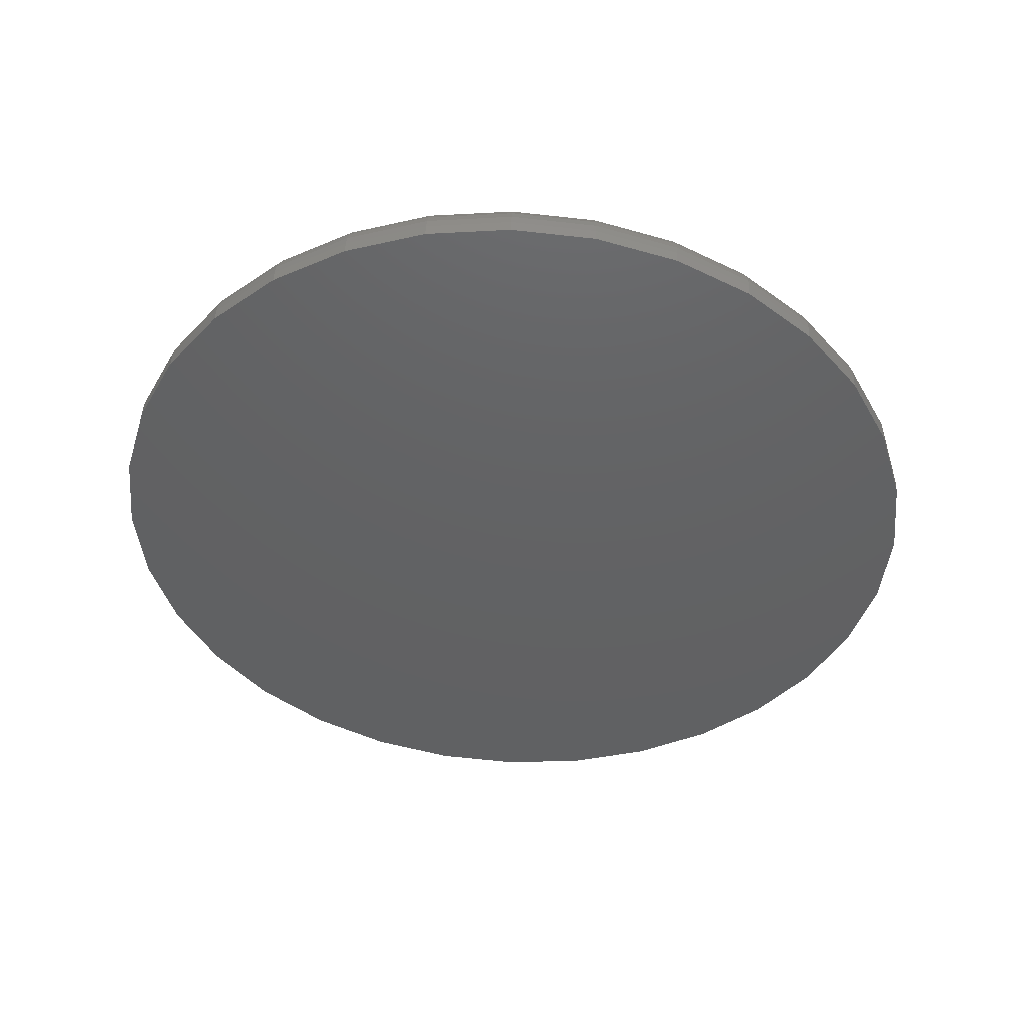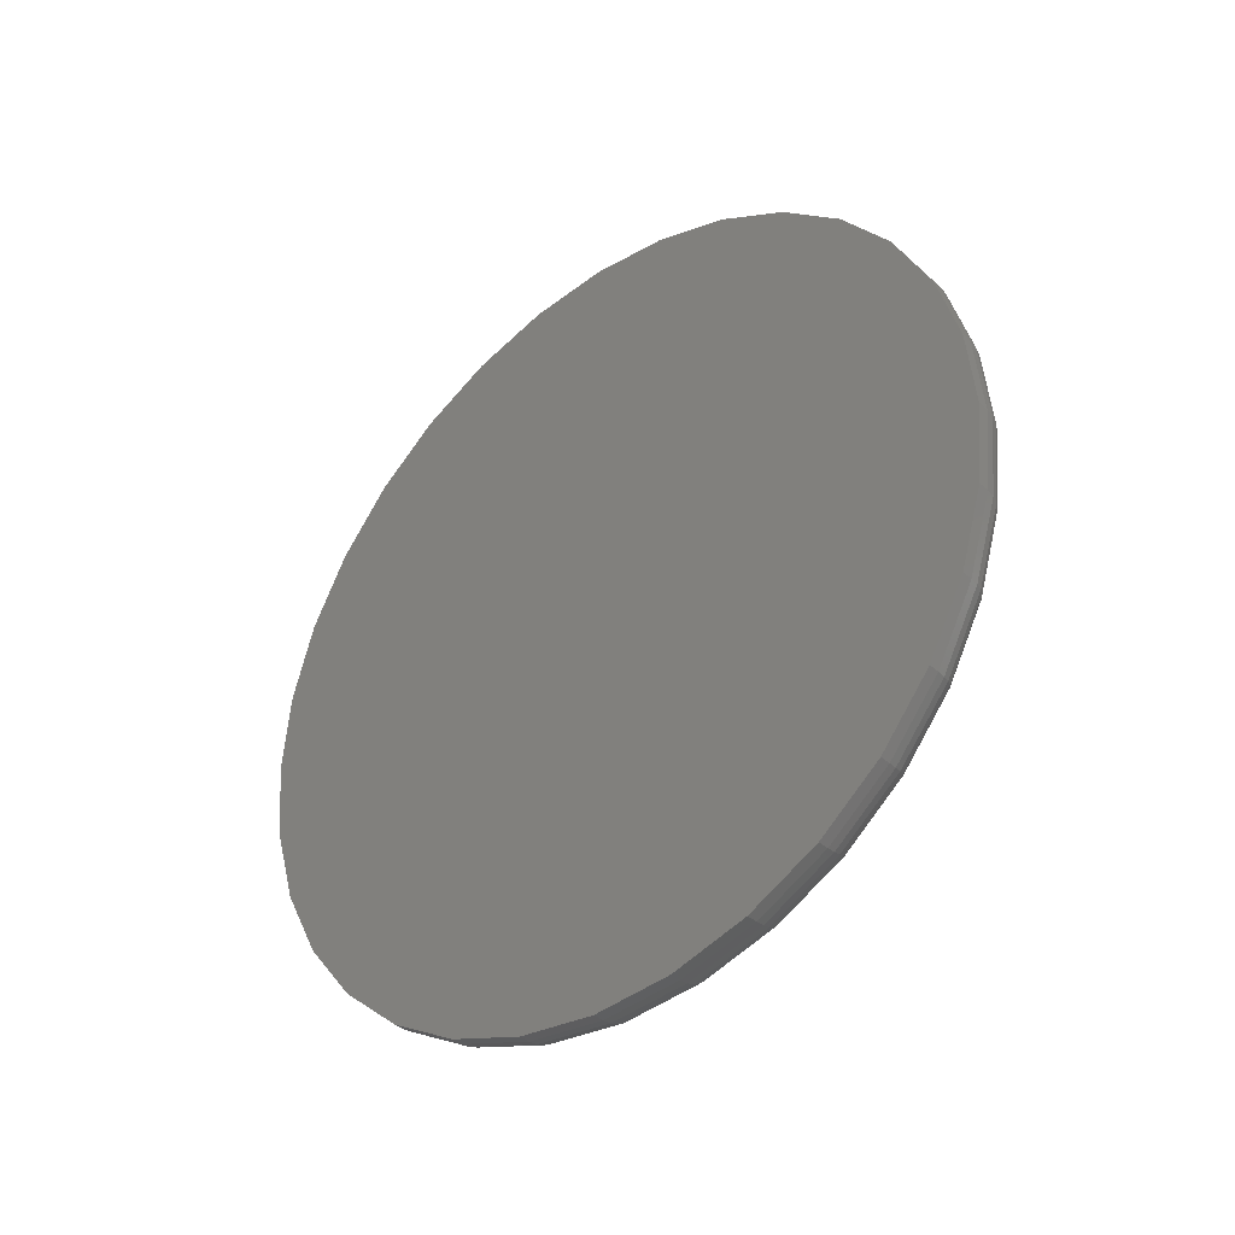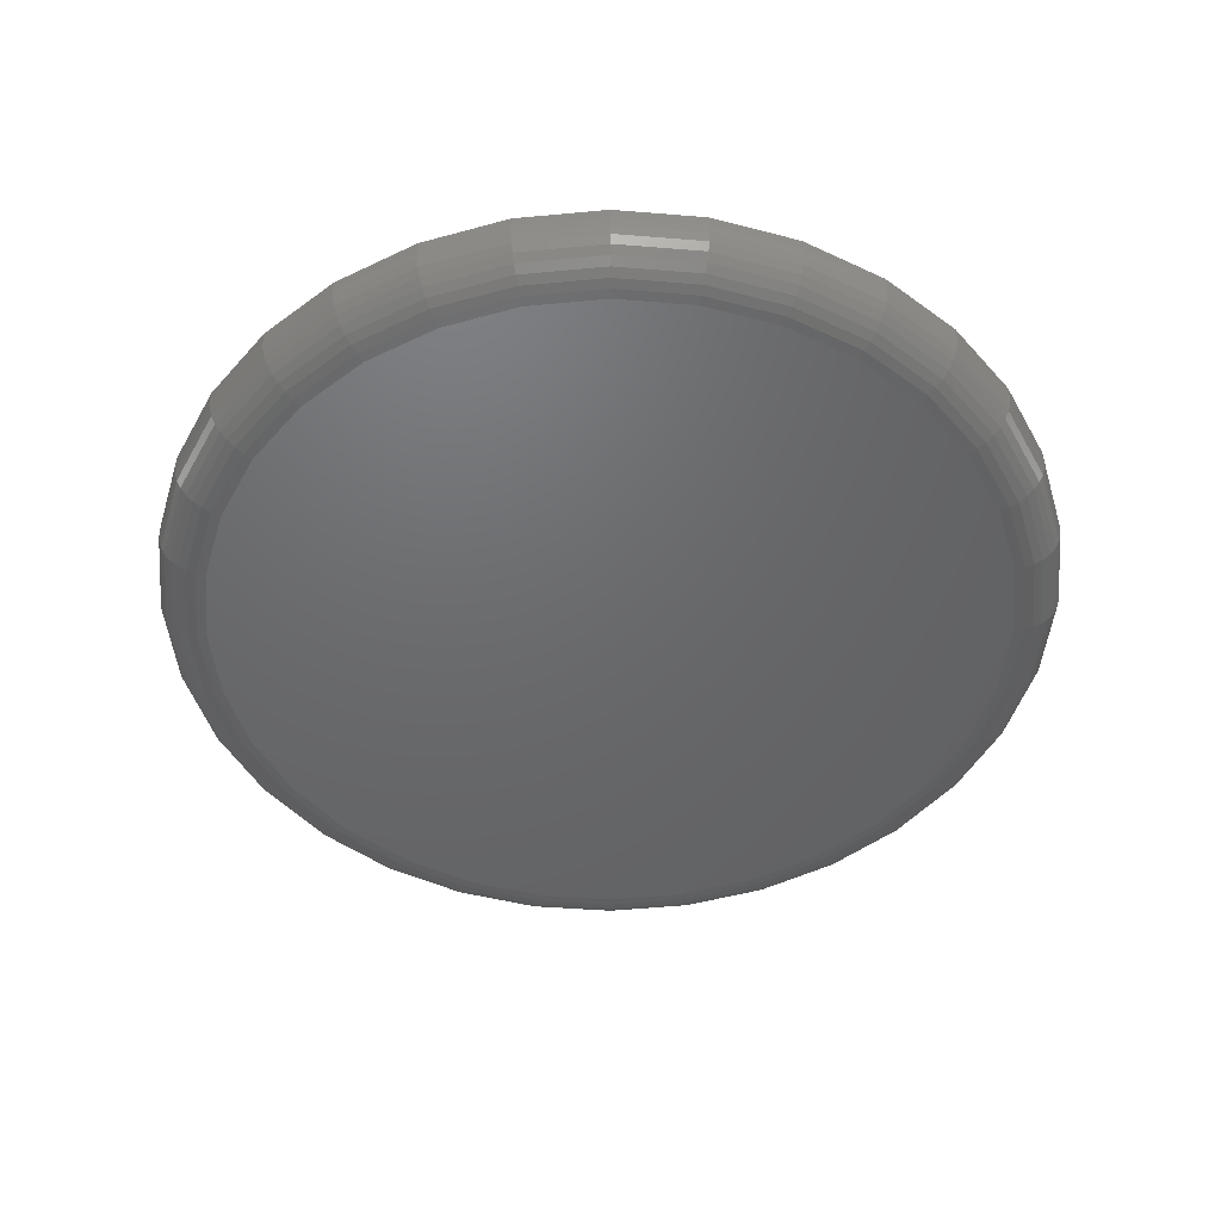
<metadata>
{"format":"stl","ext":"stl","renderer":"f3d","projection":"perspective","resolution":1024,"background":"white","views":[{"elev":46.2,"azim":92.6,"up":"+Z"},{"elev":-36.7,"azim":130.8,"up":"+Z"},{"elev":42.2,"azim":-90.6,"up":"+Z"}]}
</metadata>
<code>
# stl→obj: 320 verts, 636 faces
v 0 0.007895 0.4901
v 0 0.1035 0.4807
v 0 -0.08773 0.4807
v 0 0.007895 -0.4901
v 0 -0.08773 -0.4807
v 0 0.1035 -0.4807
v 0 -0.1797 -0.4528
v 0 0.1955 -0.4528
v 0 -0.2644 -0.4075
v 0 0.2802 -0.4075
v 0 -0.3387 -0.3466
v 0 0.3545 -0.3466
v 0 -0.3996 -0.2723
v 0 0.4154 -0.2723
v 0 -0.4449 -0.1876
v 0 0.4607 -0.1876
v 0 -0.4728 -0.09562
v 0 0.4886 -0.09562
v 0 -0.4822 -4.025e-16
v 0 0.498 -2.073e-16
v 0 -0.4728 0.09562
v 0 0.4886 0.09562
v 0 -0.4449 0.1876
v 0 0.4607 0.1876
v 0 -0.3996 0.2723
v 0 0.4154 0.2723
v 0 -0.3387 0.3466
v 0 0.3545 0.3466
v 0 -0.2644 0.4075
v 0 0.2802 0.4075
v 0 -0.1797 0.4528
v 0 0.1955 0.4528
v 0.0625 0.5605 -7.064e-16
v 0.07812 0.5605 -8.025e-17
v 0.0625 0.5499 -0.1078
v 0.07812 0.5499 -0.1078
v 0.0625 0.5185 -0.2115
v 0.07812 0.5185 -0.2115
v 0.0625 0.4674 -0.307
v 0.07812 0.4674 -0.307
v 0.0625 0.3987 -0.3908
v 0.07812 0.3987 -0.3908
v 0.0625 0.3149 -0.4595
v 0.07812 0.3149 -0.4595
v 0.0625 0.2194 -0.5106
v 0.07812 0.2194 -0.5106
v 0.0625 0.1157 -0.542
v 0.07812 0.1157 -0.542
v 0.0625 0.007895 -0.5526
v 0.07812 0.007895 -0.5526
v 0.0625 -0.09992 -0.542
v 0.07812 -0.09992 -0.542
v 0.0625 -0.2036 -0.5106
v 0.07812 -0.2036 -0.5106
v 0.0625 -0.2991 -0.4595
v 0.07812 -0.2991 -0.4595
v 0.0625 -0.3829 -0.3908
v 0.07812 -0.3829 -0.3908
v 0.0625 -0.4516 -0.307
v 0.07812 -0.4516 -0.307
v 0.0625 -0.5027 -0.2115
v 0.07812 -0.5027 -0.2115
v 0.0625 -0.5341 -0.1078
v 0.07812 -0.5341 -0.1078
v 0.0625 -0.5447 5.511e-17
v 0.07812 -0.5447 5.511e-17
v 0.0625 -0.5341 0.1078
v 0.07812 -0.5341 0.1078
v 0.0625 -0.5027 0.2115
v 0.07812 -0.5027 0.2115
v 0.0625 -0.4516 0.307
v 0.07812 -0.4516 0.307
v 0.0625 -0.3829 0.3908
v 0.07812 -0.3829 0.3908
v 0.0625 -0.2991 0.4595
v 0.07812 -0.2991 0.4595
v 0.0625 -0.2036 0.5106
v 0.07812 -0.2036 0.5106
v 0.0625 -0.09992 0.542
v 0.07812 -0.09992 0.542
v 0.0625 0.007895 0.5526
v 0.07812 0.007895 0.5526
v 0.0625 0.1157 0.542
v 0.07812 0.1157 0.542
v 0.0625 0.2194 0.5106
v 0.07812 0.2194 0.5106
v 0.0625 0.3149 0.4595
v 0.07812 0.3149 0.4595
v 0.0625 0.3987 0.3908
v 0.07812 0.3987 0.3908
v 0.0625 0.4674 0.307
v 0.07812 0.4674 0.307
v 0.0625 0.5185 0.2115
v 0.07812 0.5185 0.2115
v 0.0625 0.5499 0.1078
v 0.07812 0.5499 0.1078
v 0.05031 -0.5435 -3.886e-16
v 0.05031 -0.5329 0.1076
v 0.03858 -0.54 -4.163e-16
v 0.03858 -0.5295 0.1069
v 0.02778 -0.5342 -4.163e-16
v 0.02778 -0.5238 0.1058
v 0.01831 -0.5264 -3.886e-16
v 0.01831 -0.5162 0.1042
v 0.01053 -0.517 -4.163e-16
v 0.01053 -0.5069 0.1024
v 0.004758 -0.5062 -4.163e-16
v 0.004758 -0.4963 0.1003
v 0.001201 -0.4944 -4.441e-16
v 0.001201 -0.4848 0.098
v 0.05031 0.5487 0.1076
v 0.05031 0.5593 -5.551e-17
v 0.03858 0.5452 0.1069
v 0.03858 0.5558 -8.327e-17
v 0.02778 0.5396 0.1058
v 0.02778 0.55 -5.551e-17
v 0.01831 0.532 0.1042
v 0.01831 0.5422 -5.551e-17
v 0.01053 0.5227 0.1024
v 0.01053 0.5327 -2.776e-17
v 0.004758 0.5121 0.1003
v 0.004758 0.5219 -2.776e-17
v 0.001201 0.5006 0.098
v 0.001201 0.5102 -2.776e-17
v 0.05031 0.5174 0.211
v 0.03858 0.5141 0.2097
v 0.02778 0.5087 0.2075
v 0.01831 0.5015 0.2045
v 0.01053 0.4928 0.2009
v 0.004758 0.4828 0.1967
v 0.001201 0.472 0.1922
v 0.05031 0.4664 0.3064
v 0.03858 0.4634 0.3044
v 0.02778 0.4586 0.3012
v 0.01831 0.4522 0.2969
v 0.01053 0.4443 0.2916
v 0.004758 0.4353 0.2856
v 0.001201 0.4256 0.2791
v 0.05031 0.3978 0.3899
v 0.03858 0.3953 0.3874
v 0.02778 0.3912 0.3833
v 0.01831 0.3857 0.3778
v 0.01053 0.379 0.3711
v 0.004758 0.3714 0.3635
v 0.001201 0.3631 0.3552
v 0.05031 0.3143 0.4585
v 0.03858 0.3123 0.4555
v 0.02778 0.3091 0.4507
v 0.01831 0.3048 0.4443
v 0.01053 0.2995 0.4364
v 0.004758 0.2935 0.4274
v 0.001201 0.287 0.4177
v 0.05031 0.2189 0.5095
v 0.03858 0.2176 0.5062
v 0.02778 0.2153 0.5008
v 0.01831 0.2124 0.4937
v 0.01053 0.2087 0.4849
v 0.004758 0.2046 0.4749
v 0.001201 0.2001 0.4641
v 0.05031 0.1155 0.5408
v 0.03858 0.1148 0.5373
v 0.02778 0.1137 0.5317
v 0.01831 0.1121 0.5241
v 0.01053 0.1103 0.5148
v 0.004758 0.1082 0.5042
v 0.001201 0.1059 0.4927
v 0.05031 0.007895 0.5514
v 0.03858 0.007895 0.5479
v 0.02778 0.007895 0.5421
v 0.01831 0.007895 0.5343
v 0.01053 0.007895 0.5249
v 0.004758 0.007895 0.514
v 0.001201 0.007895 0.5023
v 0.05031 -0.09968 0.5408
v 0.03858 -0.09899 0.5373
v 0.02778 -0.09786 0.5317
v 0.01831 -0.09635 0.5241
v 0.01053 -0.0945 0.5148
v 0.004758 -0.09239 0.5042
v 0.001201 -0.0901 0.4927
v 0.05031 -0.2031 0.5095
v 0.03858 -0.2018 0.5062
v 0.02778 -0.1996 0.5008
v 0.01831 -0.1966 0.4937
v 0.01053 -0.193 0.4849
v 0.004758 -0.1888 0.4749
v 0.001201 -0.1843 0.4641
v 0.05031 -0.2985 0.4585
v 0.03858 -0.2965 0.4555
v 0.02778 -0.2933 0.4507
v 0.01831 -0.289 0.4443
v 0.01053 -0.2837 0.4364
v 0.004758 -0.2777 0.4274
v 0.001201 -0.2712 0.4177
v 0.05031 -0.382 0.3899
v 0.03858 -0.3795 0.3874
v 0.02778 -0.3754 0.3833
v 0.01831 -0.3699 0.3778
v 0.01053 -0.3632 0.3711
v 0.004758 -0.3556 0.3635
v 0.001201 -0.3473 0.3552
v 0.05031 -0.4506 0.3064
v 0.03858 -0.4476 0.3044
v 0.02778 -0.4428 0.3012
v 0.01831 -0.4364 0.2969
v 0.01053 -0.4285 0.2916
v 0.004758 -0.4195 0.2856
v 0.001201 -0.4098 0.2791
v 0.05031 -0.5016 0.211
v 0.03858 -0.4983 0.2097
v 0.02778 -0.4929 0.2075
v 0.01831 -0.4858 0.2045
v 0.01053 -0.477 0.2009
v 0.004758 -0.467 0.1967
v 0.001201 -0.4562 0.1922
v 0.05031 0.5487 -0.1076
v 0.03858 0.5452 -0.1069
v 0.02778 0.5396 -0.1058
v 0.01831 0.532 -0.1042
v 0.01053 0.5227 -0.1024
v 0.004758 0.5121 -0.1003
v 0.001201 0.5006 -0.098
v 0.05031 -0.5329 -0.1076
v 0.03858 -0.5295 -0.1069
v 0.02778 -0.5238 -0.1058
v 0.01831 -0.5162 -0.1042
v 0.01053 -0.5069 -0.1024
v 0.004758 -0.4963 -0.1003
v 0.001201 -0.4848 -0.098
v 0.05031 -0.5016 -0.211
v 0.03858 -0.4983 -0.2097
v 0.02778 -0.4929 -0.2075
v 0.01831 -0.4858 -0.2045
v 0.01053 -0.477 -0.2009
v 0.004758 -0.467 -0.1967
v 0.001201 -0.4562 -0.1922
v 0.05031 -0.4506 -0.3064
v 0.03858 -0.4476 -0.3044
v 0.02778 -0.4428 -0.3012
v 0.01831 -0.4364 -0.2969
v 0.01053 -0.4285 -0.2916
v 0.004758 -0.4195 -0.2856
v 0.001201 -0.4098 -0.2791
v 0.05031 -0.382 -0.3899
v 0.03858 -0.3795 -0.3874
v 0.02778 -0.3754 -0.3833
v 0.01831 -0.3699 -0.3778
v 0.01053 -0.3632 -0.3711
v 0.004758 -0.3556 -0.3635
v 0.001201 -0.3473 -0.3552
v 0.05031 -0.2985 -0.4585
v 0.03858 -0.2965 -0.4555
v 0.02778 -0.2933 -0.4507
v 0.01831 -0.289 -0.4443
v 0.01053 -0.2837 -0.4364
v 0.004758 -0.2777 -0.4274
v 0.001201 -0.2712 -0.4177
v 0.05031 -0.2031 -0.5095
v 0.03858 -0.2018 -0.5062
v 0.02778 -0.1996 -0.5008
v 0.01831 -0.1966 -0.4937
v 0.01053 -0.193 -0.4849
v 0.004758 -0.1888 -0.4749
v 0.001201 -0.1843 -0.4641
v 0.05031 -0.09968 -0.5408
v 0.03858 -0.09899 -0.5373
v 0.02778 -0.09786 -0.5317
v 0.01831 -0.09635 -0.5241
v 0.01053 -0.0945 -0.5148
v 0.004758 -0.09239 -0.5042
v 0.001201 -0.0901 -0.4927
v 0.05031 0.007895 -0.5514
v 0.03858 0.007895 -0.5479
v 0.02778 0.007895 -0.5421
v 0.01831 0.007895 -0.5343
v 0.01053 0.007895 -0.5249
v 0.004758 0.007895 -0.514
v 0.001201 0.007895 -0.5023
v 0.05031 0.1155 -0.5408
v 0.03858 0.1148 -0.5373
v 0.02778 0.1137 -0.5317
v 0.01831 0.1121 -0.5241
v 0.01053 0.1103 -0.5148
v 0.004758 0.1082 -0.5042
v 0.001201 0.1059 -0.4927
v 0.05031 0.2189 -0.5095
v 0.03858 0.2176 -0.5062
v 0.02778 0.2153 -0.5008
v 0.01831 0.2124 -0.4937
v 0.01053 0.2087 -0.4849
v 0.004758 0.2046 -0.4749
v 0.001201 0.2001 -0.4641
v 0.05031 0.3143 -0.4585
v 0.03858 0.3123 -0.4555
v 0.02778 0.3091 -0.4507
v 0.01831 0.3048 -0.4443
v 0.01053 0.2995 -0.4364
v 0.004758 0.2935 -0.4274
v 0.001201 0.287 -0.4177
v 0.05031 0.3978 -0.3899
v 0.03858 0.3953 -0.3874
v 0.02778 0.3912 -0.3833
v 0.01831 0.3857 -0.3778
v 0.01053 0.379 -0.3711
v 0.004758 0.3714 -0.3635
v 0.001201 0.3631 -0.3552
v 0.05031 0.4664 -0.3064
v 0.03858 0.4634 -0.3044
v 0.02778 0.4586 -0.3012
v 0.01831 0.4522 -0.2969
v 0.01053 0.4443 -0.2916
v 0.004758 0.4353 -0.2856
v 0.001201 0.4256 -0.2791
v 0.05031 0.5174 -0.211
v 0.03858 0.5141 -0.2097
v 0.02778 0.5087 -0.2075
v 0.01831 0.5015 -0.2045
v 0.01053 0.4928 -0.2009
v 0.004758 0.4828 -0.1967
v 0.001201 0.472 -0.1922
f 1 2 3
f 4 5 6
f 6 5 7
f 6 7 8
f 8 7 9
f 8 9 10
f 10 9 11
f 10 11 12
f 12 11 13
f 12 13 14
f 14 13 15
f 14 15 16
f 16 15 17
f 16 17 18
f 18 17 19
f 18 19 20
f 20 19 21
f 20 21 22
f 22 21 23
f 22 23 24
f 24 23 25
f 24 25 26
f 26 25 27
f 26 27 28
f 28 27 29
f 28 29 30
f 30 29 31
f 30 31 32
f 32 31 3
f 32 3 2
f 33 34 35
f 35 34 36
f 35 36 37
f 37 36 38
f 37 38 39
f 39 38 40
f 39 40 41
f 41 40 42
f 41 42 43
f 43 42 44
f 43 44 45
f 45 44 46
f 45 46 47
f 47 46 48
f 47 48 49
f 49 48 50
f 49 50 51
f 51 50 52
f 51 52 53
f 53 52 54
f 53 54 55
f 55 54 56
f 55 56 57
f 57 56 58
f 57 58 59
f 59 58 60
f 59 60 61
f 61 60 62
f 61 62 63
f 63 62 64
f 63 64 65
f 65 64 66
f 65 66 67
f 67 66 68
f 67 68 69
f 69 68 70
f 69 70 71
f 71 70 72
f 71 72 73
f 73 72 74
f 73 74 75
f 75 74 76
f 75 76 77
f 77 76 78
f 77 78 79
f 79 78 80
f 79 80 81
f 81 80 82
f 81 82 83
f 83 82 84
f 83 84 85
f 85 84 86
f 85 86 87
f 87 86 88
f 87 88 89
f 89 88 90
f 89 90 91
f 91 90 92
f 91 92 93
f 93 92 94
f 93 94 95
f 95 94 96
f 95 96 33
f 33 96 34
f 65 67 97
f 97 67 98
f 97 98 99
f 99 98 100
f 99 100 101
f 101 100 102
f 101 102 103
f 103 102 104
f 103 104 105
f 105 104 106
f 105 106 107
f 107 106 108
f 107 108 109
f 109 108 110
f 109 110 19
f 19 110 21
f 95 33 111
f 111 33 112
f 111 112 113
f 113 112 114
f 113 114 115
f 115 114 116
f 115 116 117
f 117 116 118
f 117 118 119
f 119 118 120
f 119 120 121
f 121 120 122
f 121 122 123
f 123 122 124
f 123 124 22
f 22 124 20
f 93 95 125
f 125 95 111
f 125 111 126
f 126 111 113
f 126 113 127
f 127 113 115
f 127 115 128
f 128 115 117
f 128 117 129
f 129 117 119
f 129 119 130
f 130 119 121
f 130 121 131
f 131 121 123
f 131 123 24
f 24 123 22
f 91 93 132
f 132 93 125
f 132 125 133
f 133 125 126
f 133 126 134
f 134 126 127
f 134 127 135
f 135 127 128
f 135 128 136
f 136 128 129
f 136 129 137
f 137 129 130
f 137 130 138
f 138 130 131
f 138 131 26
f 26 131 24
f 89 91 139
f 139 91 132
f 139 132 140
f 140 132 133
f 140 133 141
f 141 133 134
f 141 134 142
f 142 134 135
f 142 135 143
f 143 135 136
f 143 136 144
f 144 136 137
f 144 137 145
f 145 137 138
f 145 138 28
f 28 138 26
f 87 89 146
f 146 89 139
f 146 139 147
f 147 139 140
f 147 140 148
f 148 140 141
f 148 141 149
f 149 141 142
f 149 142 150
f 150 142 143
f 150 143 151
f 151 143 144
f 151 144 152
f 152 144 145
f 152 145 30
f 30 145 28
f 85 87 153
f 153 87 146
f 153 146 154
f 154 146 147
f 154 147 155
f 155 147 148
f 155 148 156
f 156 148 149
f 156 149 157
f 157 149 150
f 157 150 158
f 158 150 151
f 158 151 159
f 159 151 152
f 159 152 32
f 32 152 30
f 83 85 160
f 160 85 153
f 160 153 161
f 161 153 154
f 161 154 162
f 162 154 155
f 162 155 163
f 163 155 156
f 163 156 164
f 164 156 157
f 164 157 165
f 165 157 158
f 165 158 166
f 166 158 159
f 166 159 2
f 2 159 32
f 81 83 167
f 167 83 160
f 167 160 168
f 168 160 161
f 168 161 169
f 169 161 162
f 169 162 170
f 170 162 163
f 170 163 171
f 171 163 164
f 171 164 172
f 172 164 165
f 172 165 173
f 173 165 166
f 173 166 1
f 1 166 2
f 79 81 174
f 174 81 167
f 174 167 175
f 175 167 168
f 175 168 176
f 176 168 169
f 176 169 177
f 177 169 170
f 177 170 178
f 178 170 171
f 178 171 179
f 179 171 172
f 179 172 180
f 180 172 173
f 180 173 3
f 3 173 1
f 77 79 181
f 181 79 174
f 181 174 182
f 182 174 175
f 182 175 183
f 183 175 176
f 183 176 184
f 184 176 177
f 184 177 185
f 185 177 178
f 185 178 186
f 186 178 179
f 186 179 187
f 187 179 180
f 187 180 31
f 31 180 3
f 75 77 188
f 188 77 181
f 188 181 189
f 189 181 182
f 189 182 190
f 190 182 183
f 190 183 191
f 191 183 184
f 191 184 192
f 192 184 185
f 192 185 193
f 193 185 186
f 193 186 194
f 194 186 187
f 194 187 29
f 29 187 31
f 73 75 195
f 195 75 188
f 195 188 196
f 196 188 189
f 196 189 197
f 197 189 190
f 197 190 198
f 198 190 191
f 198 191 199
f 199 191 192
f 199 192 200
f 200 192 193
f 200 193 201
f 201 193 194
f 201 194 27
f 27 194 29
f 71 73 202
f 202 73 195
f 202 195 203
f 203 195 196
f 203 196 204
f 204 196 197
f 204 197 205
f 205 197 198
f 205 198 206
f 206 198 199
f 206 199 207
f 207 199 200
f 207 200 208
f 208 200 201
f 208 201 25
f 25 201 27
f 69 71 209
f 209 71 202
f 209 202 210
f 210 202 203
f 210 203 211
f 211 203 204
f 211 204 212
f 212 204 205
f 212 205 213
f 213 205 206
f 213 206 214
f 214 206 207
f 214 207 215
f 215 207 208
f 215 208 23
f 23 208 25
f 67 69 98
f 98 69 209
f 98 209 100
f 100 209 210
f 100 210 102
f 102 210 211
f 102 211 104
f 104 211 212
f 104 212 106
f 106 212 213
f 106 213 108
f 108 213 214
f 108 214 110
f 110 214 215
f 110 215 21
f 21 215 23
f 33 35 112
f 112 35 216
f 112 216 114
f 114 216 217
f 114 217 116
f 116 217 218
f 116 218 118
f 118 218 219
f 118 219 120
f 120 219 220
f 120 220 122
f 122 220 221
f 122 221 124
f 124 221 222
f 124 222 20
f 20 222 18
f 63 65 223
f 223 65 97
f 223 97 224
f 224 97 99
f 224 99 225
f 225 99 101
f 225 101 226
f 226 101 103
f 226 103 227
f 227 103 105
f 227 105 228
f 228 105 107
f 228 107 229
f 229 107 109
f 229 109 17
f 17 109 19
f 61 63 230
f 230 63 223
f 230 223 231
f 231 223 224
f 231 224 232
f 232 224 225
f 232 225 233
f 233 225 226
f 233 226 234
f 234 226 227
f 234 227 235
f 235 227 228
f 235 228 236
f 236 228 229
f 236 229 15
f 15 229 17
f 59 61 237
f 237 61 230
f 237 230 238
f 238 230 231
f 238 231 239
f 239 231 232
f 239 232 240
f 240 232 233
f 240 233 241
f 241 233 234
f 241 234 242
f 242 234 235
f 242 235 243
f 243 235 236
f 243 236 13
f 13 236 15
f 57 59 244
f 244 59 237
f 244 237 245
f 245 237 238
f 245 238 246
f 246 238 239
f 246 239 247
f 247 239 240
f 247 240 248
f 248 240 241
f 248 241 249
f 249 241 242
f 249 242 250
f 250 242 243
f 250 243 11
f 11 243 13
f 55 57 251
f 251 57 244
f 251 244 252
f 252 244 245
f 252 245 253
f 253 245 246
f 253 246 254
f 254 246 247
f 254 247 255
f 255 247 248
f 255 248 256
f 256 248 249
f 256 249 257
f 257 249 250
f 257 250 9
f 9 250 11
f 53 55 258
f 258 55 251
f 258 251 259
f 259 251 252
f 259 252 260
f 260 252 253
f 260 253 261
f 261 253 254
f 261 254 262
f 262 254 255
f 262 255 263
f 263 255 256
f 263 256 264
f 264 256 257
f 264 257 7
f 7 257 9
f 51 53 265
f 265 53 258
f 265 258 266
f 266 258 259
f 266 259 267
f 267 259 260
f 267 260 268
f 268 260 261
f 268 261 269
f 269 261 262
f 269 262 270
f 270 262 263
f 270 263 271
f 271 263 264
f 271 264 5
f 5 264 7
f 49 51 272
f 272 51 265
f 272 265 273
f 273 265 266
f 273 266 274
f 274 266 267
f 274 267 275
f 275 267 268
f 275 268 276
f 276 268 269
f 276 269 277
f 277 269 270
f 277 270 278
f 278 270 271
f 278 271 4
f 4 271 5
f 47 49 279
f 279 49 272
f 279 272 280
f 280 272 273
f 280 273 281
f 281 273 274
f 281 274 282
f 282 274 275
f 282 275 283
f 283 275 276
f 283 276 284
f 284 276 277
f 284 277 285
f 285 277 278
f 285 278 6
f 6 278 4
f 45 47 286
f 286 47 279
f 286 279 287
f 287 279 280
f 287 280 288
f 288 280 281
f 288 281 289
f 289 281 282
f 289 282 290
f 290 282 283
f 290 283 291
f 291 283 284
f 291 284 292
f 292 284 285
f 292 285 8
f 8 285 6
f 43 45 293
f 293 45 286
f 293 286 294
f 294 286 287
f 294 287 295
f 295 287 288
f 295 288 296
f 296 288 289
f 296 289 297
f 297 289 290
f 297 290 298
f 298 290 291
f 298 291 299
f 299 291 292
f 299 292 10
f 10 292 8
f 41 43 300
f 300 43 293
f 300 293 301
f 301 293 294
f 301 294 302
f 302 294 295
f 302 295 303
f 303 295 296
f 303 296 304
f 304 296 297
f 304 297 305
f 305 297 298
f 305 298 306
f 306 298 299
f 306 299 12
f 12 299 10
f 39 41 307
f 307 41 300
f 307 300 308
f 308 300 301
f 308 301 309
f 309 301 302
f 309 302 310
f 310 302 303
f 310 303 311
f 311 303 304
f 311 304 312
f 312 304 305
f 312 305 313
f 313 305 306
f 313 306 14
f 14 306 12
f 37 39 314
f 314 39 307
f 314 307 315
f 315 307 308
f 315 308 316
f 316 308 309
f 316 309 317
f 317 309 310
f 317 310 318
f 318 310 311
f 318 311 319
f 319 311 312
f 319 312 320
f 320 312 313
f 320 313 16
f 16 313 14
f 35 37 216
f 216 37 314
f 216 314 217
f 217 314 315
f 217 315 218
f 218 315 316
f 218 316 219
f 219 316 317
f 219 317 220
f 220 317 318
f 220 318 221
f 221 318 319
f 221 319 222
f 222 319 320
f 222 320 18
f 18 320 16
f 80 84 82
f 84 80 86
f 86 80 78
f 86 78 88
f 88 78 76
f 88 76 90
f 90 76 74
f 90 74 92
f 92 74 72
f 92 72 94
f 94 72 70
f 94 70 96
f 96 70 68
f 96 68 34
f 34 68 66
f 34 66 36
f 36 66 64
f 36 64 38
f 38 64 62
f 38 62 40
f 40 62 60
f 40 60 42
f 42 60 58
f 42 58 44
f 44 58 56
f 44 56 46
f 46 56 54
f 46 54 48
f 48 54 52
f 48 52 50

</code>
